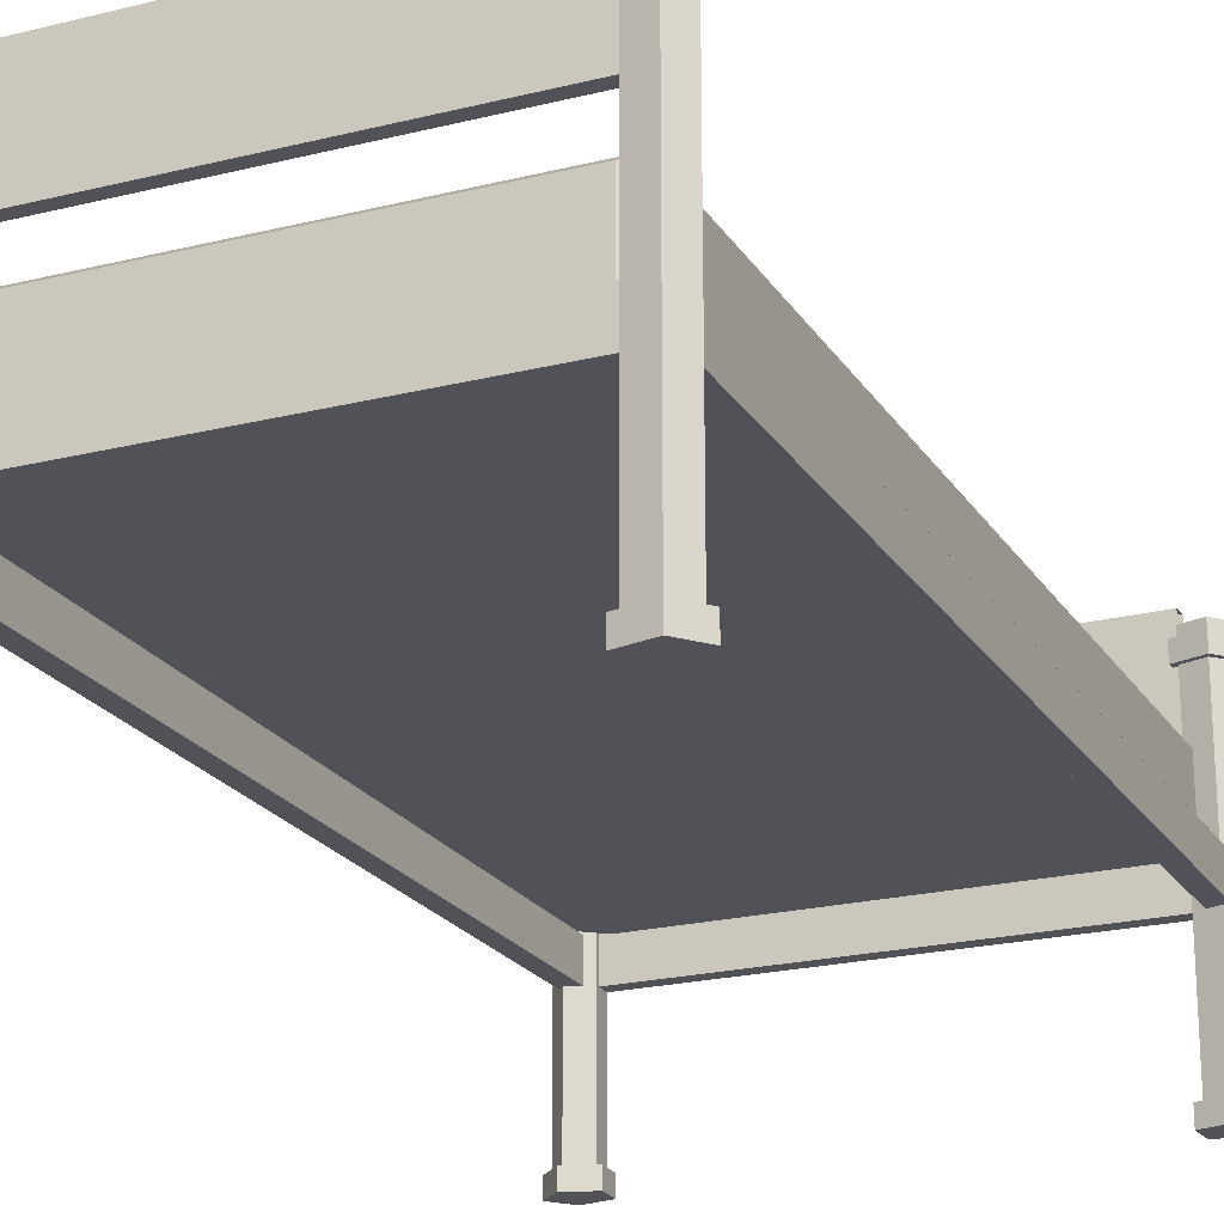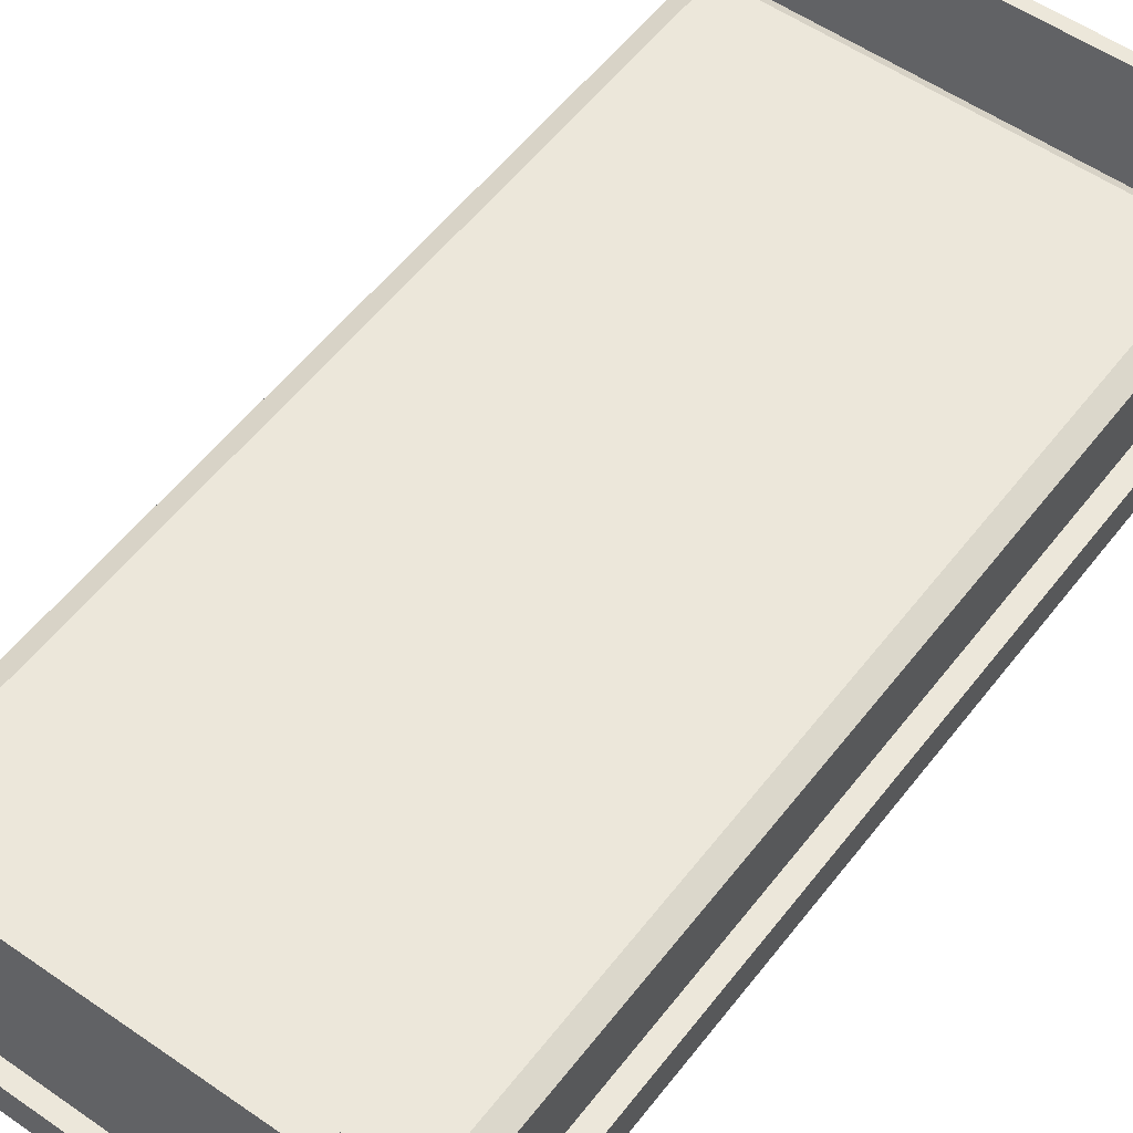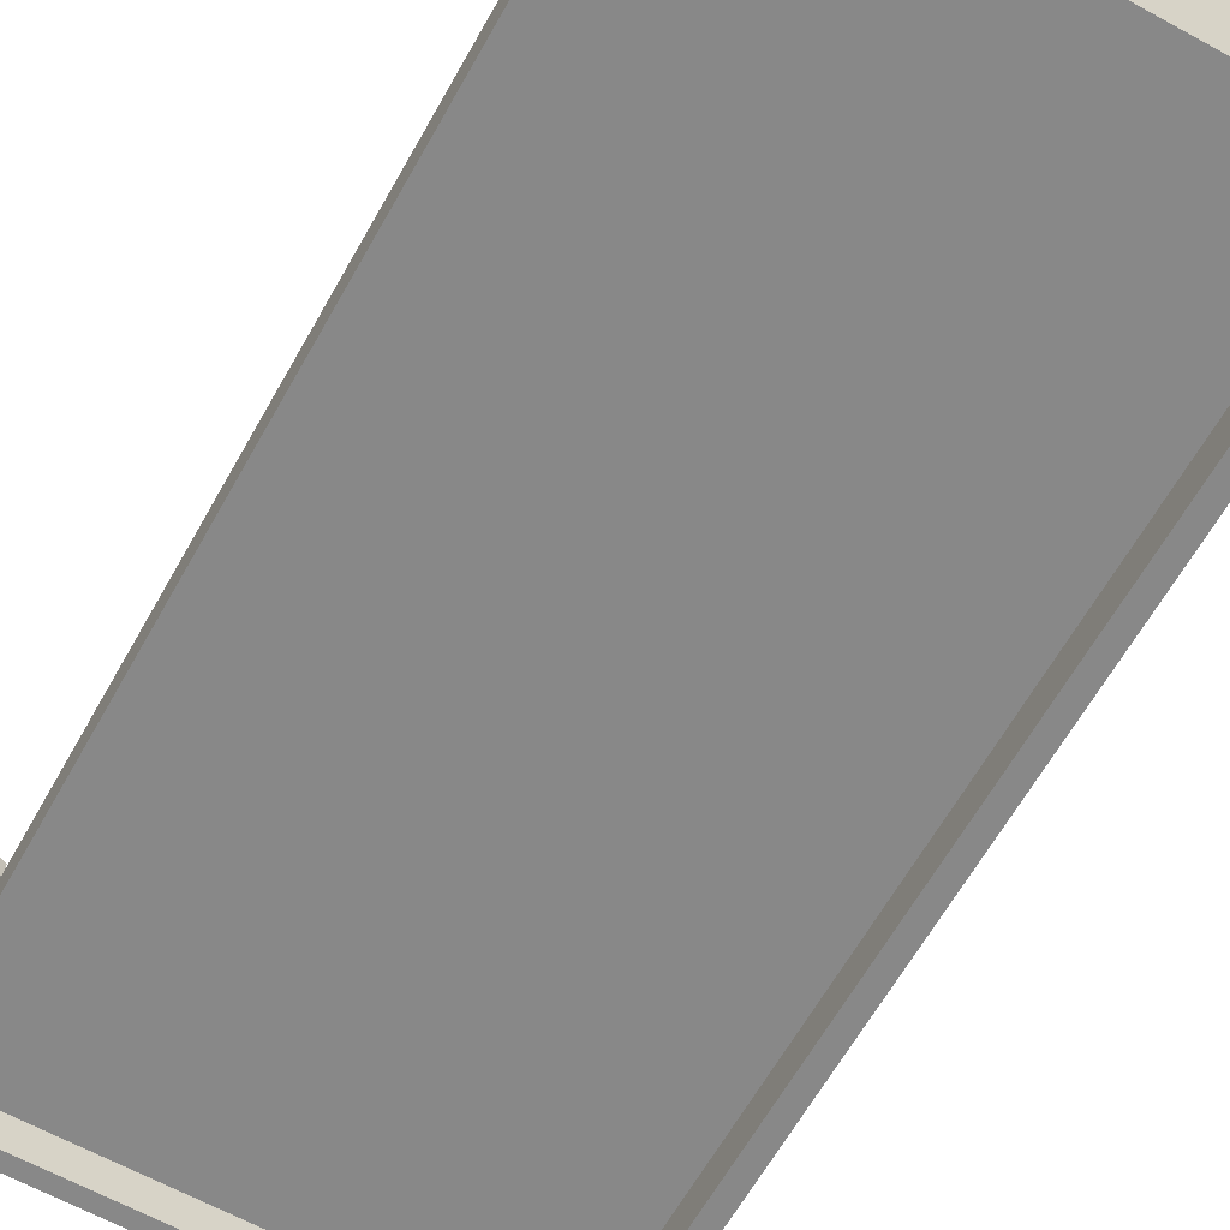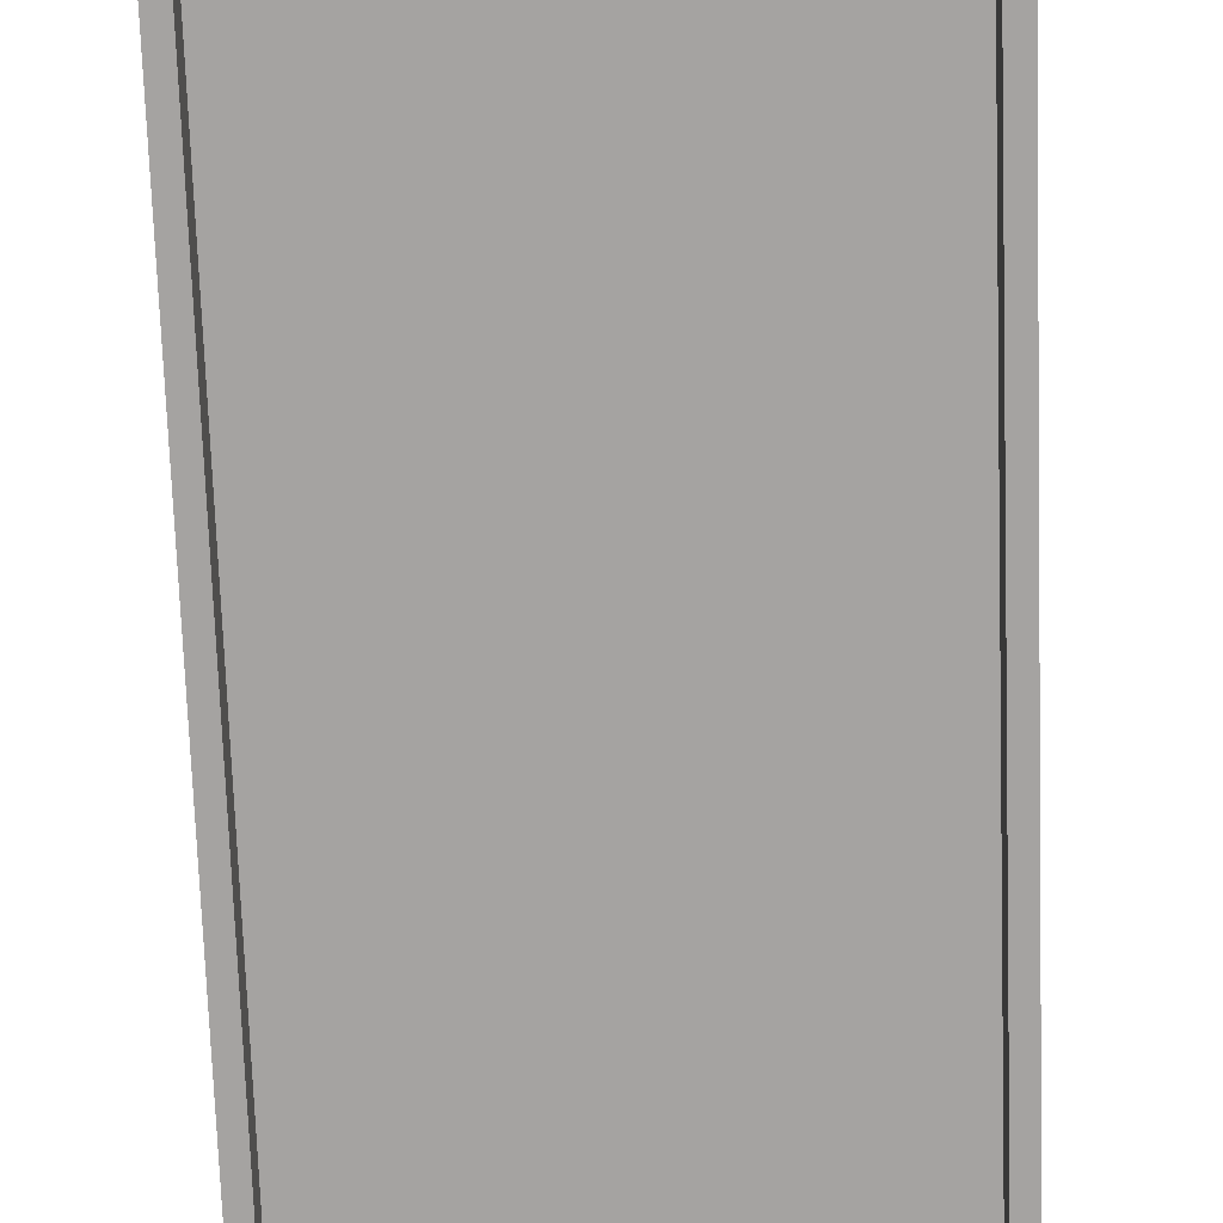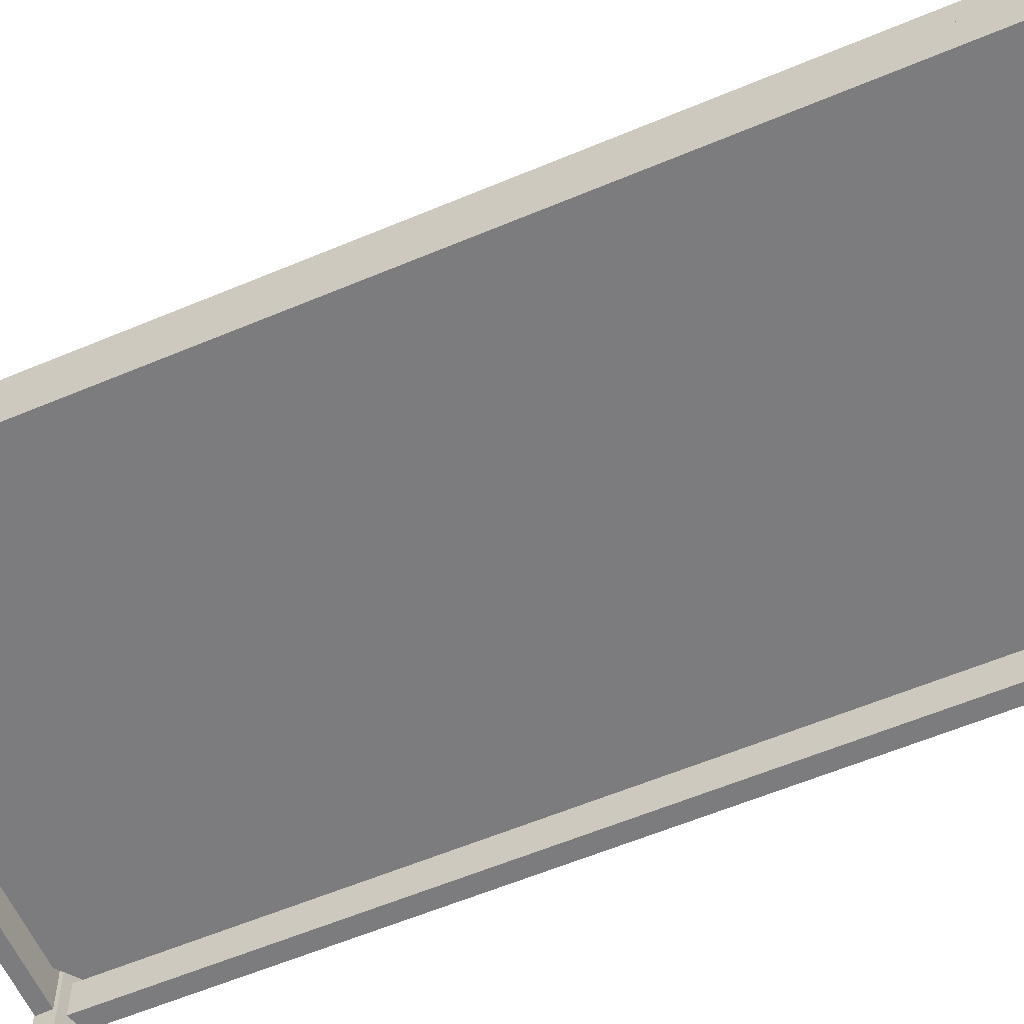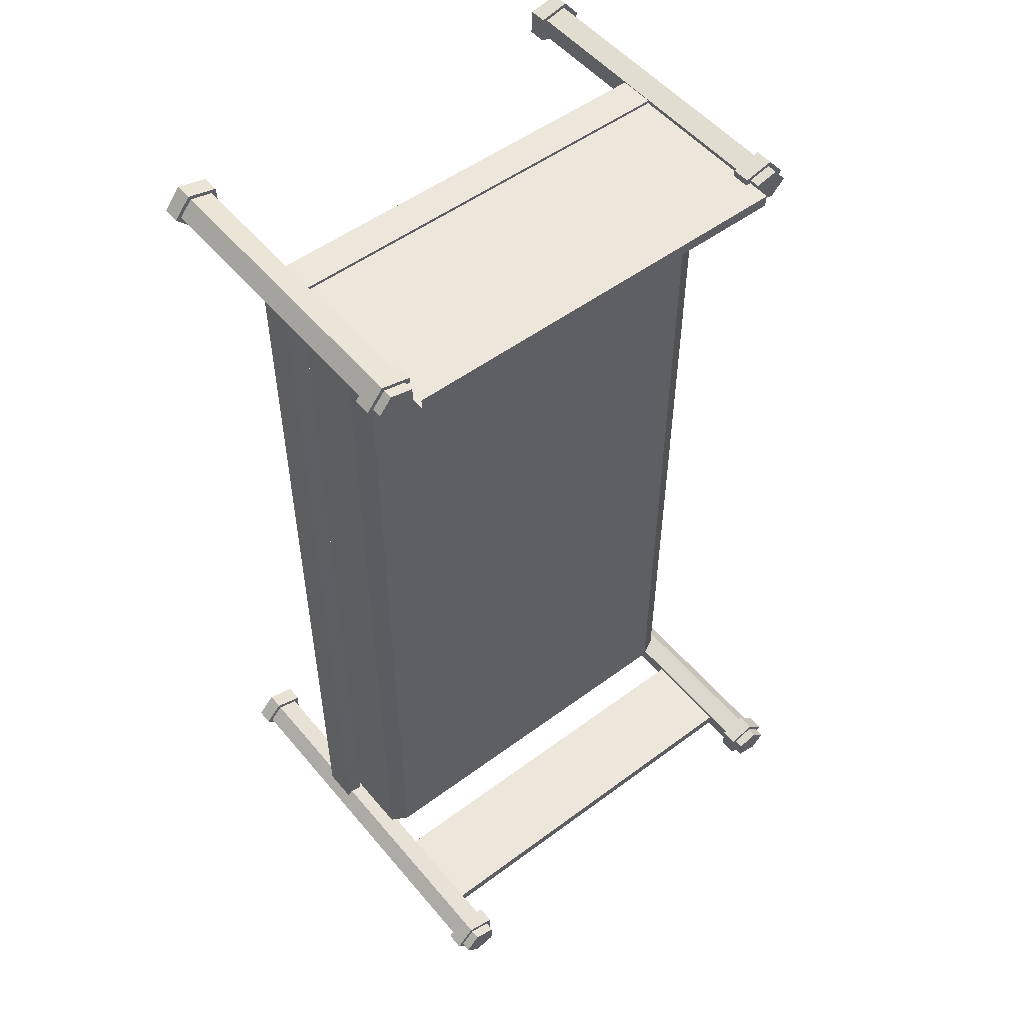
<metadata>
{"format":"obj","ext":"obj","renderer":"f3d","projection":"perspective","resolution":1024,"background":"white","views":[{"elev":-21.6,"azim":-156.2,"up":"+Y"},{"elev":54.1,"azim":-143.4,"up":"+Y"},{"elev":-62.9,"azim":-29.2,"up":"+Y"},{"elev":-73.1,"azim":2.0,"up":"+Y"},{"elev":-58.9,"azim":113.5,"up":"+Y"},{"elev":52.2,"azim":141.3,"up":"+Z"}]}
</metadata>
<code>
g default
v 1.975 0.8992 -0.07851
v 1.975 0.6753 -0.07851
v 0.6865 0.6753 -0.07851
v 0.6865 0.8992 -0.07851
v 2.035 0.6753 -0.1269
v 2.035 0.6753 -2.936
v 1.975 0.6753 -2.985
v 0.6865 0.6753 -2.985
v 0.6271 0.6753 -2.936
v 0.6271 0.6753 -0.1269
v 1.975 0.8992 -2.985
v 0.6865 0.8992 -2.985
v 1.976 0.9262 -2.946
v 1.976 0.9262 -0.1172
v 0.6857 0.9262 -2.946
v 0.6857 0.9262 -0.1172
v 2.035 0.8992 -0.1269
v 2.035 0.8992 -2.936
v 0.6271 0.8992 -0.1269
v 0.6271 0.8992 -2.936
v 0.5745 1.162 0.003712
v 0.6712 1.162 -0.01887
v 0.6747 1.162 -0.1007
v 0.5802 1.162 -0.1288
v 0.5183 1.162 -0.06421
v 0.5745 1.105 0.003712
v 0.6712 1.105 -0.01887
v 0.6747 1.105 -0.1007
v 0.5802 1.105 -0.1288
v 0.5183 1.105 -0.06421
v 0.6546 0.6137 -0.0397
v 0.6546 1.238 -0.0397
v 0.6573 0.6137 -0.07789
v 0.6573 1.238 -0.07789
v 2.007 0.6137 -0.0397
v 2.007 1.238 -0.0397
v 2.005 0.6137 -0.07789
v 2.005 1.238 -0.07789
v 2.087 1.489 -3.075
v 1.991 1.489 -3.053
v 1.987 1.489 -2.971
v 2.082 1.489 -2.943
v 2.144 1.489 -3.007
v 2.087 1.431 -3.075
v 1.991 1.431 -3.053
v 1.987 1.431 -2.971
v 2.082 1.431 -2.943
v 2.144 1.431 -3.007
v 2.081 0.1535 -0.01026
v 2.081 1.195 -0.01026
v 2.007 0.1535 -0.02752
v 2.007 1.195 -0.02752
v 2.005 0.1535 -0.09008
v 2.005 1.195 -0.09008
v 2.077 0.1535 -0.1115
v 2.077 1.195 -0.1115
v 2.124 0.1535 -0.06216
v 2.124 1.195 -0.06216
v 2.087 0.1535 -3.075
v 1.991 0.1535 -3.053
v 1.987 0.1535 -2.971
v 2.082 0.1535 -2.943
v 2.144 0.1535 -3.007
v 2.087 0.09582 -3.075
v 1.991 0.09582 -3.053
v 1.987 0.09582 -2.971
v 2.082 0.09582 -2.943
v 2.144 0.09582 -3.007
v 0.5808 0.1535 -3.061
v 0.5808 1.522 -3.061
v 0.6546 0.1535 -3.044
v 0.6546 1.522 -3.044
v 0.6573 0.1535 -2.981
v 0.6573 1.522 -2.981
v 0.5851 0.1535 -2.96
v 0.5851 1.522 -2.96
v 0.5378 0.1535 -3.009
v 0.5378 1.522 -3.009
v 0.5808 0.1535 -0.01026
v 0.5808 1.195 -0.01026
v 0.6546 0.1535 -0.02752
v 0.6546 1.195 -0.02752
v 0.6573 0.1535 -0.09008
v 0.6573 1.195 -0.09008
v 0.5851 0.1535 -0.1115
v 0.5851 1.195 -0.1115
v 0.5378 0.1535 -0.06216
v 0.5378 1.195 -0.06216
v 0.6546 1.013 -3.032
v 0.6546 1.327 -3.032
v 0.6573 1.013 -2.994
v 0.6573 1.327 -2.994
v 2.007 1.013 -3.032
v 2.007 1.327 -3.032
v 2.005 1.013 -2.994
v 2.005 1.327 -2.994
v 2.087 1.162 0.003712
v 1.991 1.162 -0.01887
v 1.987 1.162 -0.1007
v 2.082 1.162 -0.1288
v 2.144 1.162 -0.06421
v 2.087 1.105 0.003712
v 1.991 1.105 -0.01887
v 1.987 1.105 -0.1007
v 2.082 1.105 -0.1288
v 2.144 1.105 -0.06421
v 2.087 0.1535 0.003712
v 1.991 0.1535 -0.01887
v 1.987 0.1535 -0.1007
v 2.082 0.1535 -0.1288
v 2.144 0.1535 -0.06421
v 2.087 0.09582 0.003712
v 1.991 0.09582 -0.01887
v 1.987 0.09582 -0.1007
v 2.082 0.09582 -0.1288
v 2.144 0.09582 -0.06421
v 0.5677 0.5585 -3.033
v 0.5677 0.6753 -3.033
v 0.5677 0.5585 -0.0301
v 0.5677 0.6753 -0.0301
v 2.094 0.5585 -0.0301
v 2.094 0.6753 -0.0301
v 2.094 0.5585 -3.033
v 2.094 0.6753 -3.033
v 0.6271 0.6753 -2.985
v 0.6271 0.6753 -0.07851
v 2.035 0.6753 -0.07851
v 2.035 0.6753 -2.985
v 0.6271 0.5585 -2.985
v 0.6271 0.5585 -0.07851
v 2.035 0.5585 -0.07851
v 2.035 0.5585 -2.985
v 0.5745 0.1535 0.003712
v 0.6712 0.1535 -0.01887
v 0.6747 0.1535 -0.1007
v 0.5802 0.1535 -0.1288
v 0.5183 0.1535 -0.06421
v 0.5745 0.09582 0.003712
v 0.6712 0.09582 -0.01887
v 0.6747 0.09582 -0.1007
v 0.5802 0.09582 -0.1288
v 0.5183 0.09582 -0.06421
v 0.5745 1.489 -3.075
v 0.6712 1.489 -3.053
v 0.6747 1.489 -2.971
v 0.5802 1.489 -2.943
v 0.5183 1.489 -3.007
v 0.5745 1.431 -3.075
v 0.6712 1.431 -3.053
v 0.6747 1.431 -2.971
v 0.5802 1.431 -2.943
v 0.5183 1.431 -3.007
v 0.5745 0.1535 -3.075
v 0.6712 0.1535 -3.053
v 0.6747 0.1535 -2.971
v 0.5802 0.1535 -2.943
v 0.5183 0.1535 -3.007
v 0.5745 0.09582 -3.075
v 0.6712 0.09582 -3.053
v 0.6747 0.09582 -2.971
v 0.5802 0.09582 -2.943
v 0.5183 0.09582 -3.007
v 2.081 0.1535 -3.061
v 2.081 1.522 -3.061
v 2.007 0.1535 -3.044
v 2.007 1.522 -3.044
v 2.005 0.1535 -2.981
v 2.005 1.522 -2.981
v 2.077 0.1535 -2.96
v 2.077 1.522 -2.96
v 2.124 0.1535 -3.009
v 2.124 1.522 -3.009
g polySurface1
f 4 3 2 1
f 10 5 2 3
f 8 12 11 7
f 18 13 14 17
f 6 18 17 5
f 20 9 10 19
f 9 6 5 10
f 9 8 7 6
f 16 14 13 15
f 15 20 19 16
f 8 9 20 12
f 4 19 10 3
f 2 5 17 1
f 11 18 6 7
f 1 14 16 4
f 14 1 17
f 16 19 4
f 13 11 12 15
f 11 13 18
f 20 15 12
f 26 30 29
f 29 28 27 26
f 25 30 26 21
f 24 29 30 25
f 23 28 29 24
f 22 27 28 23
f 21 26 27 22
f 22 23 24 21
f 21 24 25
f 36 38 34 32
f 38 37 33 34
f 37 35 31 33
f 35 36 32 31
f 44 48 47
f 47 46 45 44
f 43 48 44 39
f 42 47 48 43
f 41 46 47 42
f 40 45 46 41
f 39 44 45 40
f 40 41 42 39
f 39 42 43
f 56 58 57 55
f 50 52 51 49
f 58 50 49 57
f 54 56 55 53
f 52 54 53 51
f 56 54 52 50
f 56 50 58
f 64 68 67
f 67 66 65 64
f 63 68 64 59
f 62 67 68 63
f 61 66 67 62
f 60 65 66 61
f 59 64 65 60
f 60 61 62 59
f 59 62 63
f 76 78 77 75
f 70 72 71 69
f 78 70 69 77
f 74 76 75 73
f 72 74 73 71
f 76 74 72 70
f 76 70 78
f 87 88 86 85
f 81 82 80 79
f 79 80 88 87
f 85 86 84 83
f 83 84 82 81
f 82 84 86 80
f 80 86 88
f 92 96 94 90
f 91 95 96 92
f 89 93 95 91
f 90 94 93 89
f 106 102 105
f 103 104 105 102
f 102 106 101 97
f 106 105 100 101
f 105 104 99 100
f 104 103 98 99
f 103 102 97 98
f 100 99 98 97
f 100 97 101
f 116 112 115
f 113 114 115 112
f 112 116 111 107
f 116 115 110 111
f 115 114 109 110
f 114 113 108 109
f 113 112 107 108
f 110 109 108 107
f 110 107 111
f 119 120 118 117
f 121 122 120 119
f 123 124 122 121
f 117 118 124 123
f 117 129 130 119
f 123 132 129 117
f 120 126 125 118
f 122 127 126 120
f 124 128 127 122
f 118 125 128 124
f 121 131 132 123
f 119 130 131 121
f 126 127 131 130
f 127 128 132 131
f 128 125 129 132
f 125 126 130 129
f 138 142 141
f 141 140 139 138
f 137 142 138 133
f 136 141 142 137
f 135 140 141 136
f 134 139 140 135
f 133 138 139 134
f 134 135 136 133
f 133 136 137
f 152 148 151
f 149 150 151 148
f 148 152 147 143
f 152 151 146 147
f 151 150 145 146
f 150 149 144 145
f 149 148 143 144
f 146 145 144 143
f 146 143 147
f 162 158 161
f 159 160 161 158
f 158 162 157 153
f 162 161 156 157
f 161 160 155 156
f 160 159 154 155
f 159 158 153 154
f 156 155 154 153
f 156 153 157
f 171 172 170 169
f 165 166 164 163
f 163 164 172 171
f 169 170 168 167
f 167 168 166 165
f 166 168 170 164
f 164 170 172

</code>
